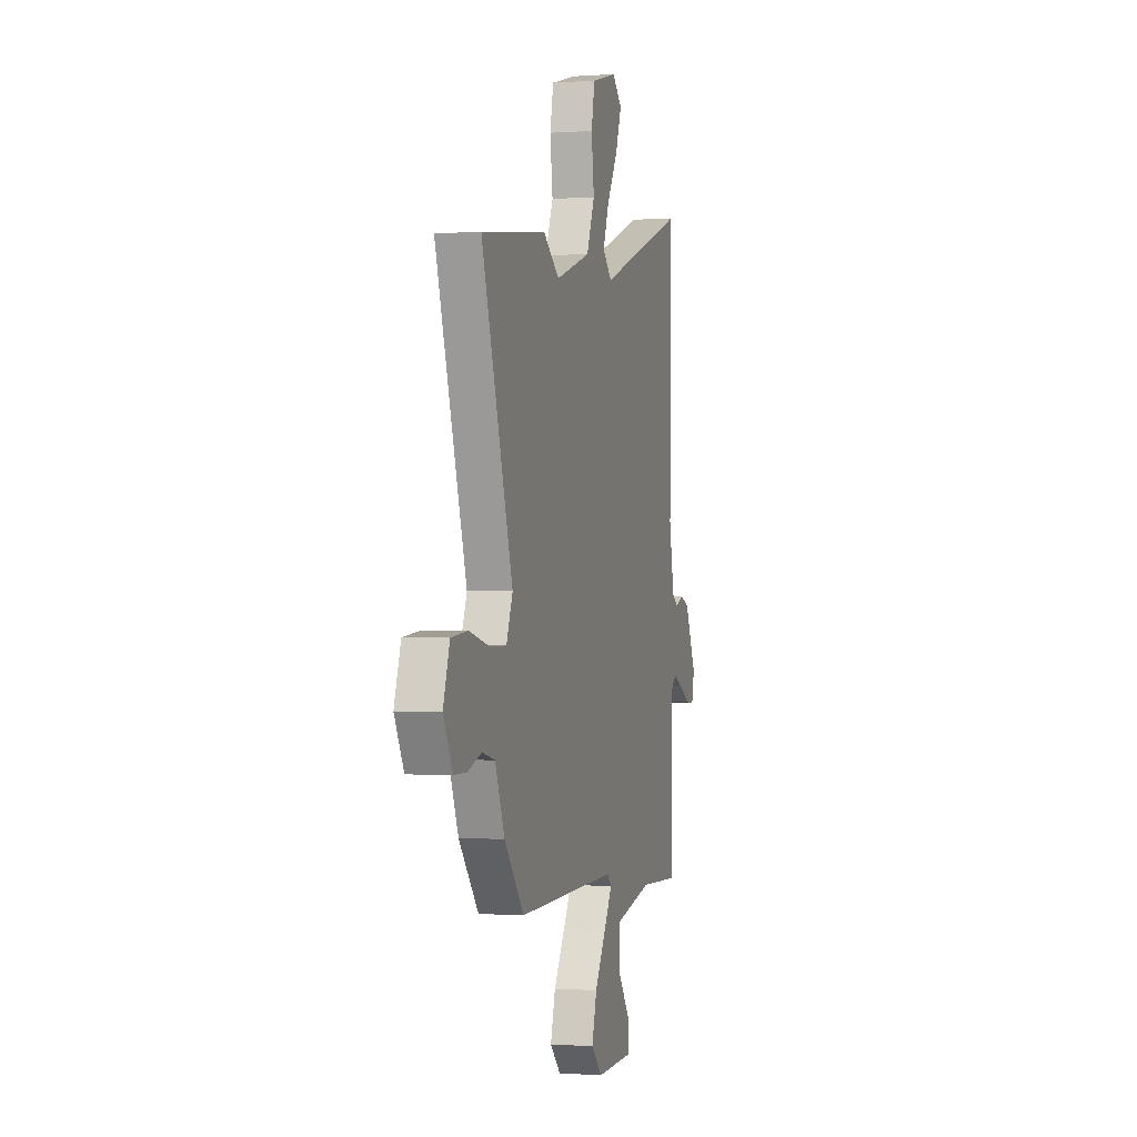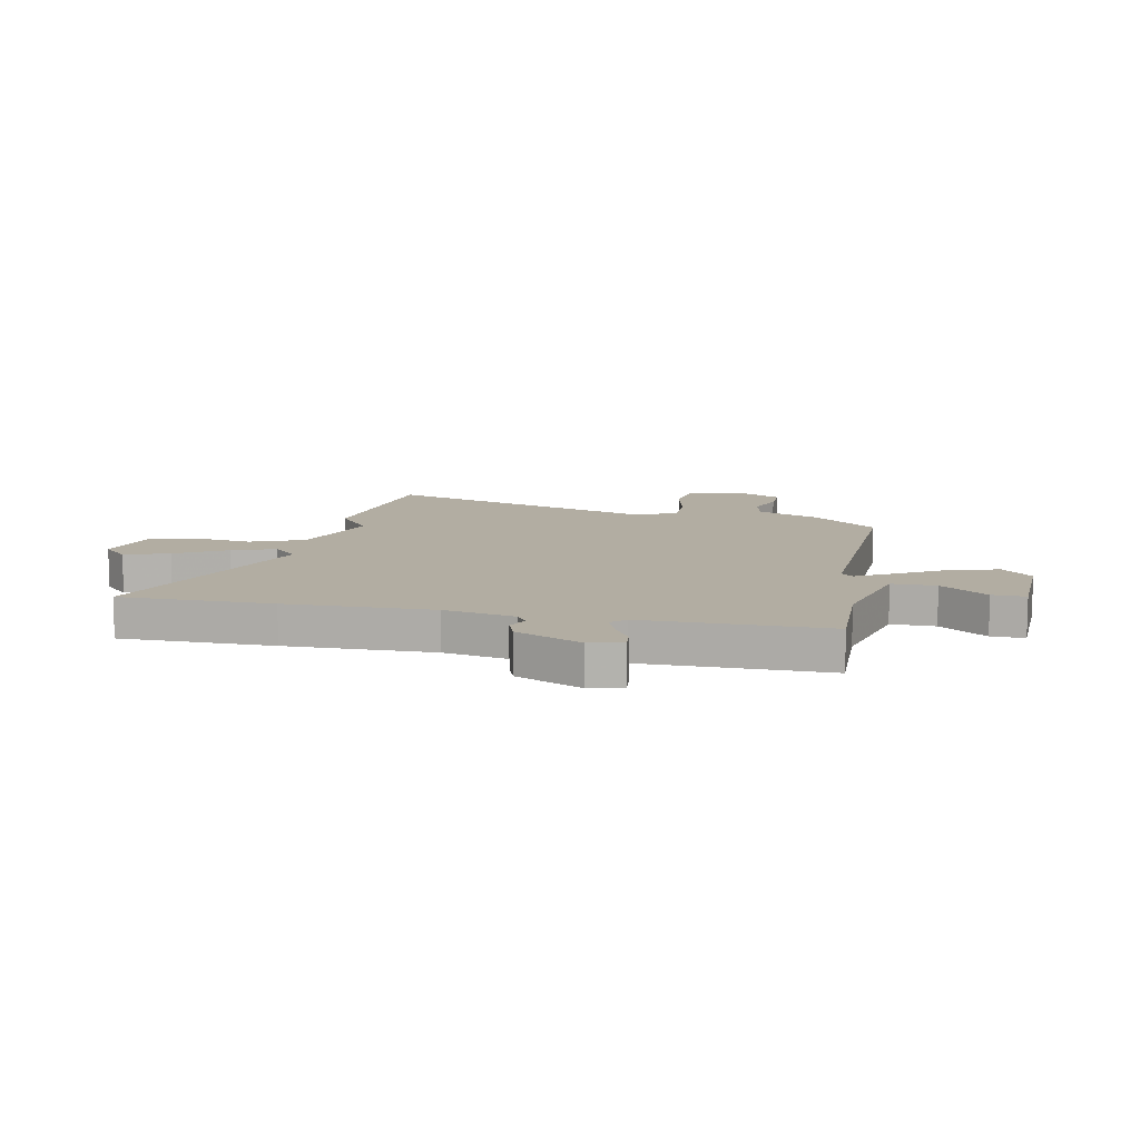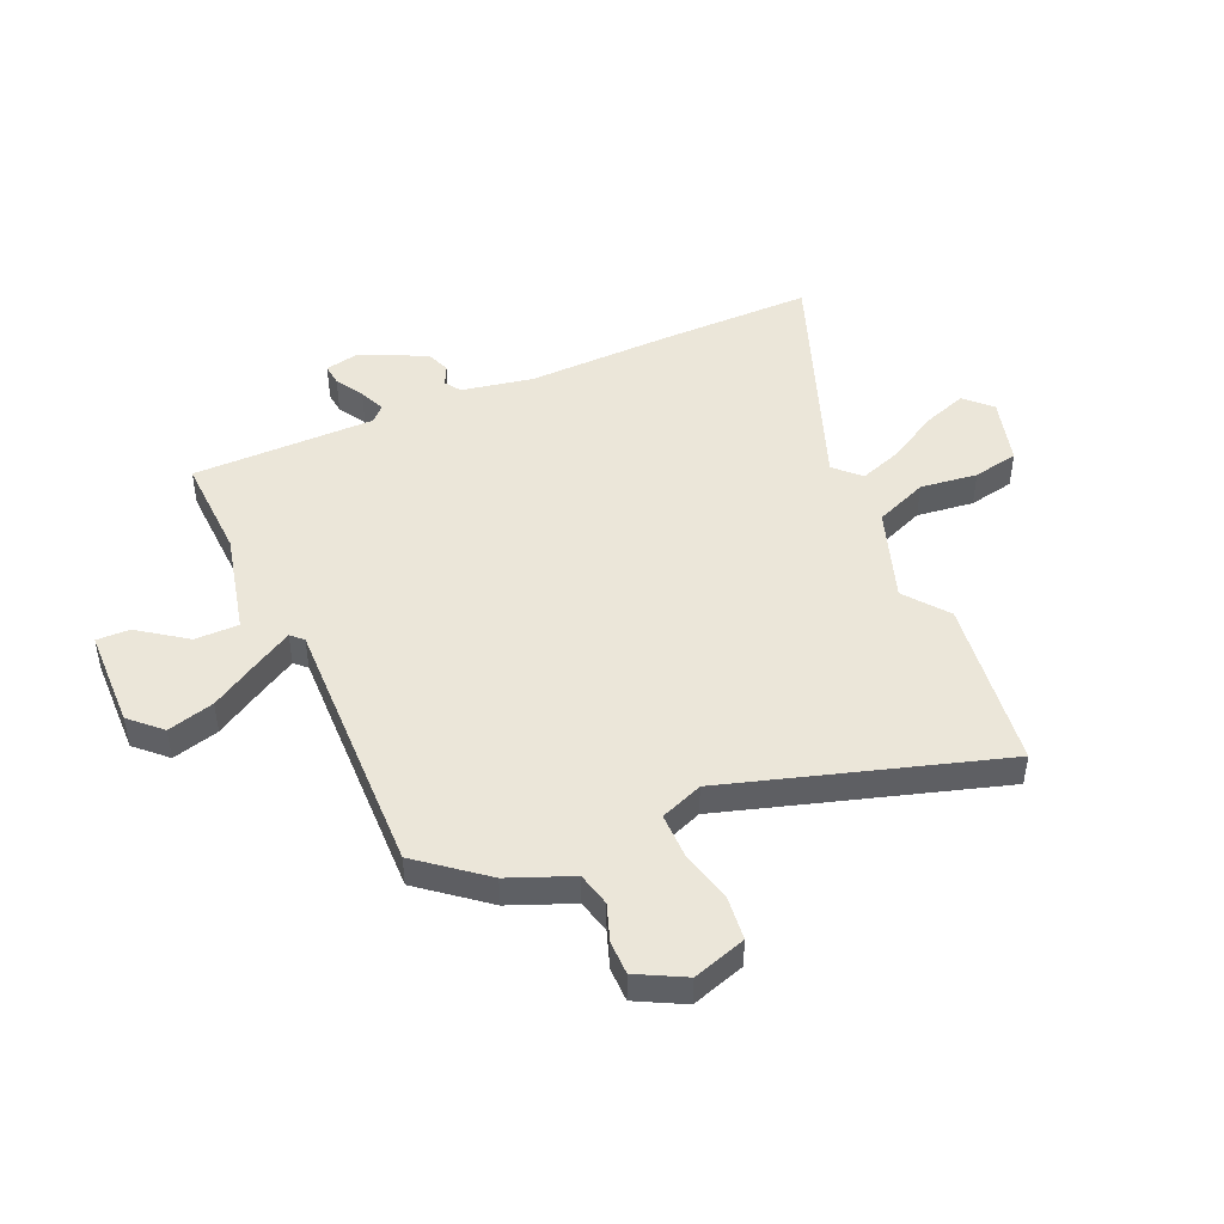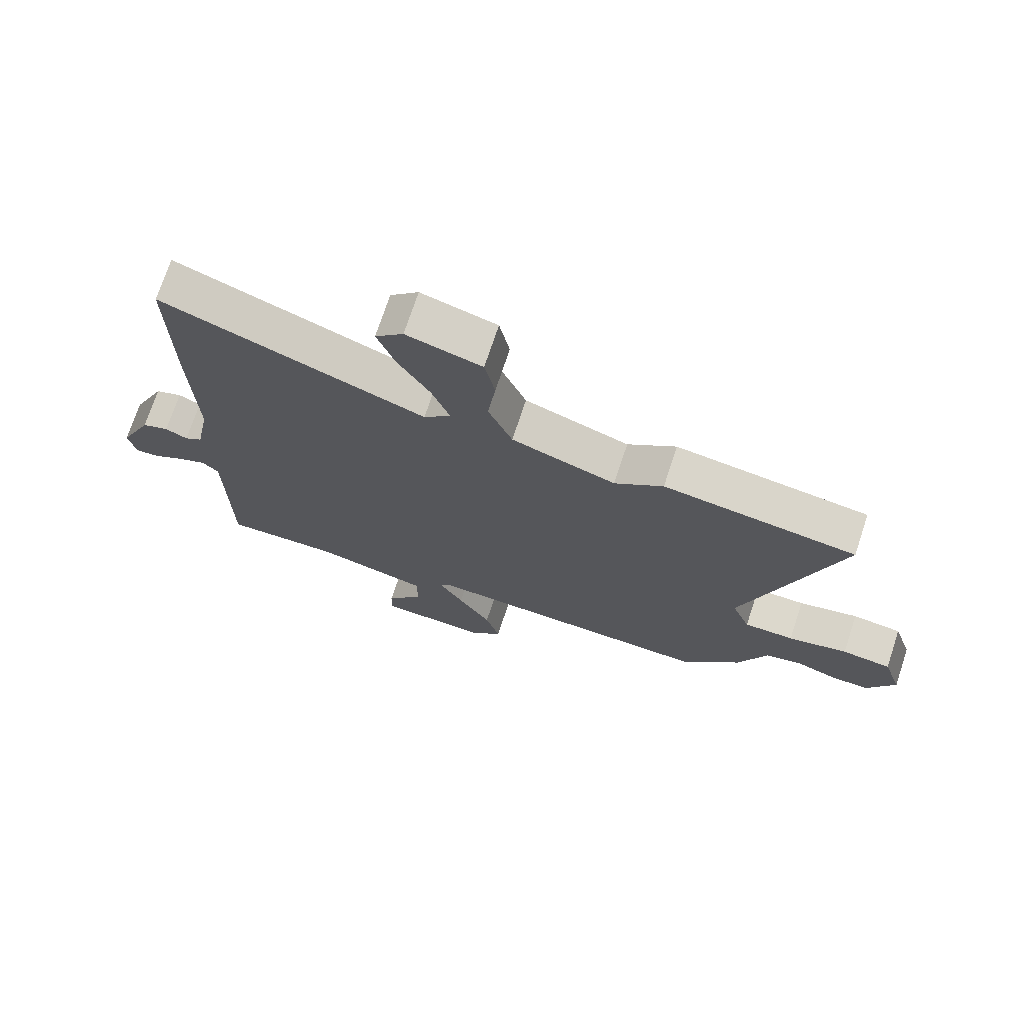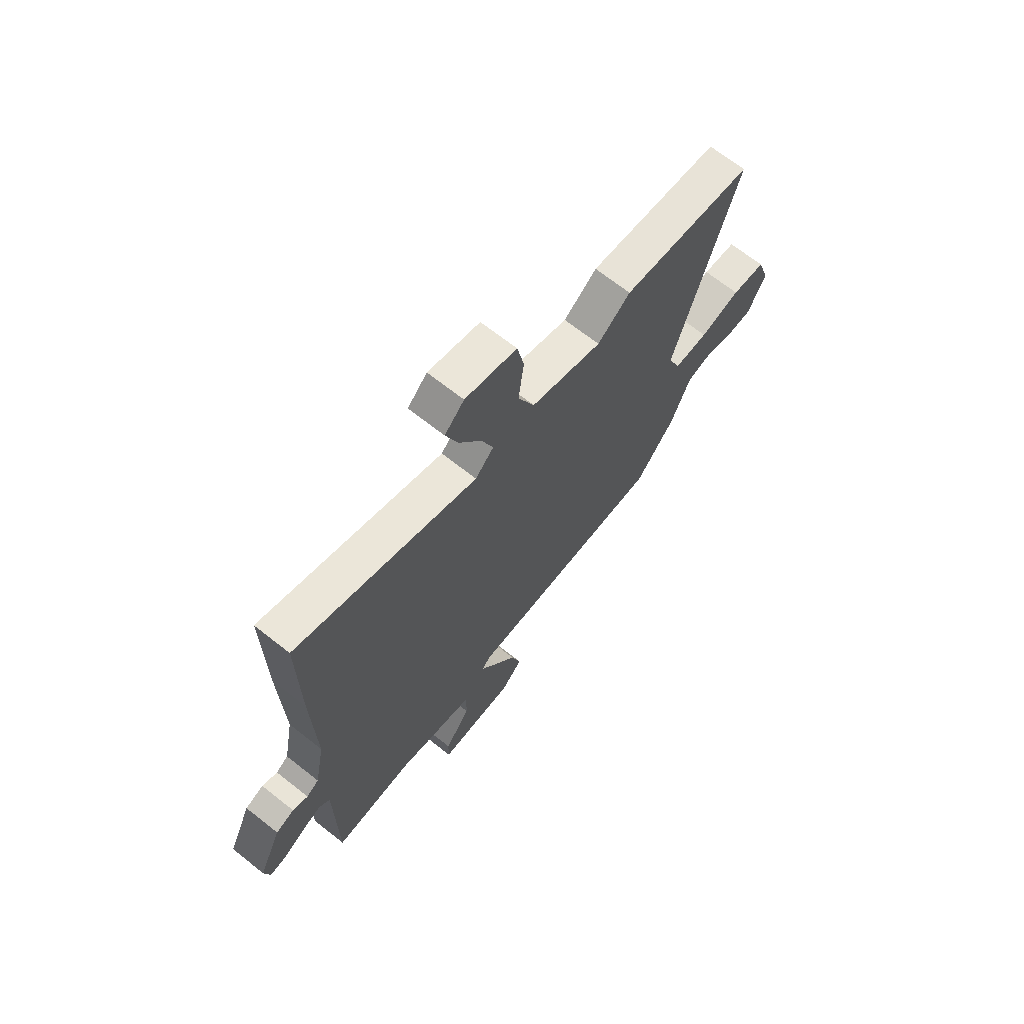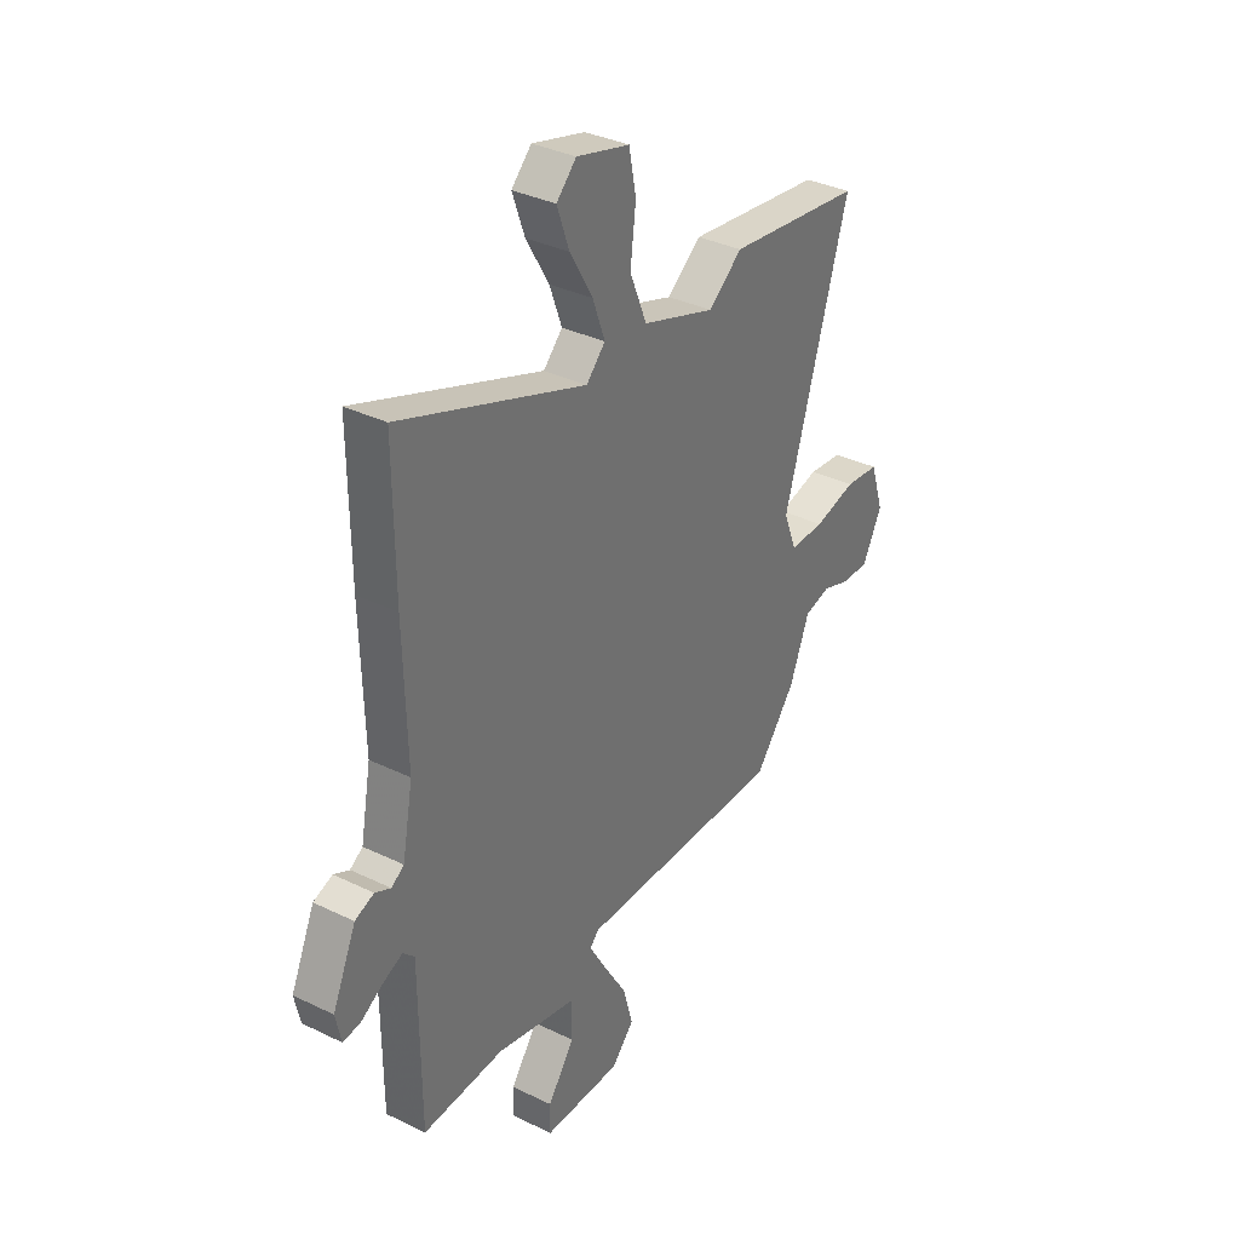
<metadata>
{"format":"obj","ext":"obj","renderer":"f3d","projection":"perspective","resolution":1024,"background":"white","views":[{"elev":-0.6,"azim":-74.5,"up":"+Z"},{"elev":10.6,"azim":102.1,"up":"+Y"},{"elev":46.8,"azim":-113.7,"up":"+Y"},{"elev":72.7,"azim":-161.7,"up":"+Z"},{"elev":68.9,"azim":128.3,"up":"+Z"},{"elev":35.0,"azim":122.9,"up":"+Z"}]}
</metadata>
<code>
v 0.501 0.07 0.656
v 0.499 0.07 0.373
v 0.492 0.07 0.101
v 0.517 0.07 -0.032
v 0.547 0.07 -0.052
v 0.584 0.07 -0.034
v 0.629 0.07 -0.051
v 0.685 0.07 -0.175
v 0.672 0.07 -0.236
v 0.631 0.07 -0.232
v 0.579 0.07 -0.201
v 0.531 0.07 -0.18
v 0.504 0.07 -0.207
v 0.502 0.07 -0.548
v 0.309 0.07 -0.54
v 0.119 0.07 -0.584
v 0.119 0.07 -0.666
v 0.182 0.07 -0.754
v 0.183 0.07 -0.816
v -0.002 0.07 -0.82
v -0.055 0.07 -0.764
v -0.031 0.07 -0.677
v 0.024 0.07 -0.586
v 0.064 0.07 -0.517
v 0.043 0.07 -0.495
v -0.449 0.07 -0.507
v -0.546 0.07 -0.386
v -0.593 0.07 -0.269
v -0.656 0.07 -0.254
v -0.724 0.07 -0.278
v -0.787 0.07 -0.278
v -0.833 0.07 -0.19
v -0.801 0.07 -0.091
v -0.719 0.07 -0.082
v -0.62 0.07 -0.106
v -0.537 0.07 -0.106
v -0.506 0.07 -0.027
v -0.66 0.07 0.479
v -0.339 0.07 0.521
v -0.259 0.07 0.459
v -0.086 0.07 0.518
v -0.046 0.07 0.616
v -0.059 0.07 0.722
v -0.042 0.07 0.807
v 0.083 0.07 0.841
v 0.13 0.07 0.794
v 0.101 0.07 0.712
v 0.047 0.07 0.619
v 0.018 0.07 0.539
v 0.063 0.07 0.493
v 0.501 0 0.656
v 0.499 0 0.373
v 0.492 0 0.101
v 0.517 0 -0.032
v 0.547 0 -0.052
v 0.584 0 -0.034
v 0.629 0 -0.051
v 0.685 0 -0.175
v 0.672 0 -0.236
v 0.631 0 -0.232
v 0.579 0 -0.201
v 0.531 0 -0.18
v 0.504 0 -0.207
v 0.502 0 -0.548
v 0.309 0 -0.54
v 0.119 0 -0.584
v 0.119 0 -0.666
v 0.182 0 -0.754
v 0.183 0 -0.816
v -0.002 0 -0.82
v -0.055 0 -0.764
v -0.031 0 -0.677
v 0.024 0 -0.586
v 0.064 0 -0.517
v 0.043 0 -0.495
v -0.449 0 -0.507
v -0.546 0 -0.386
v -0.593 0 -0.269
v -0.656 0 -0.254
v -0.724 0 -0.278
v -0.787 0 -0.278
v -0.833 0 -0.19
v -0.801 0 -0.091
v -0.719 0 -0.082
v -0.62 0 -0.106
v -0.537 0 -0.106
v -0.506 0 -0.027
v -0.66 0 0.479
v -0.339 0 0.521
v -0.259 0 0.459
v -0.086 0 0.518
v -0.046 0 0.616
v -0.059 0 0.722
v -0.042 0 0.807
v 0.083 0 0.841
v 0.13 0 0.794
v 0.101 0 0.712
v 0.047 0 0.619
v 0.018 0 0.539
v 0.063 0 0.493
f 45 46 47 48
f 45 48 49
f 42 43 44 45
f 41 42 45 49
f 40 41 49 50
f 37 38 39 40
f 36 37 40 50
f 32 33 34 35
f 32 35 36
f 29 30 31 32
f 28 29 32 36
f 25 26 27 28
f 25 28 36 50
f 20 21 22 23
f 20 23 24
f 17 18 19 20
f 16 17 20 24
f 15 16 24
f 13 14 15 24
f 12 13 24 25
f 8 9 10 11
f 8 11 12
f 5 6 7 8
f 4 5 8 12
f 3 4 12 25
f 3 25 50
f 1 2 3 50
f 98 97 96 95
f 99 98 95
f 95 94 93 92
f 99 95 92 91
f 100 99 91 90
f 90 89 88 87
f 100 90 87 86
f 85 84 83 82
f 86 85 82
f 82 81 80 79
f 86 82 79 78
f 78 77 76 75
f 100 86 78 75
f 73 72 71 70
f 74 73 70
f 70 69 68 67
f 74 70 67 66
f 74 66 65
f 74 65 64 63
f 75 74 63 62
f 61 60 59 58
f 62 61 58
f 58 57 56 55
f 62 58 55 54
f 75 62 54 53
f 100 75 53
f 100 53 52 51
f 1 51 52 2
f 2 52 53 3
f 3 53 54 4
f 4 54 55 5
f 5 55 56 6
f 6 56 57 7
f 7 57 58 8
f 8 58 59 9
f 9 59 60 10
f 10 60 61 11
f 11 61 62 12
f 12 62 63 13
f 13 63 64 14
f 14 64 65 15
f 15 65 66 16
f 16 66 67 17
f 17 67 68 18
f 18 68 69 19
f 19 69 70 20
f 20 70 71 21
f 21 71 72 22
f 22 72 73 23
f 23 73 74 24
f 24 74 75 25
f 25 75 76 26
f 26 76 77 27
f 27 77 78 28
f 28 78 79 29
f 29 79 80 30
f 30 80 81 31
f 31 81 82 32
f 32 82 83 33
f 33 83 84 34
f 34 84 85 35
f 35 85 86 36
f 36 86 87 37
f 37 87 88 38
f 38 88 89 39
f 39 89 90 40
f 40 90 91 41
f 41 91 92 42
f 42 92 93 43
f 43 93 94 44
f 44 94 95 45
f 45 95 96 46
f 46 96 97 47
f 47 97 98 48
f 48 98 99 49
f 49 99 100 50
f 50 100 51 1

</code>
